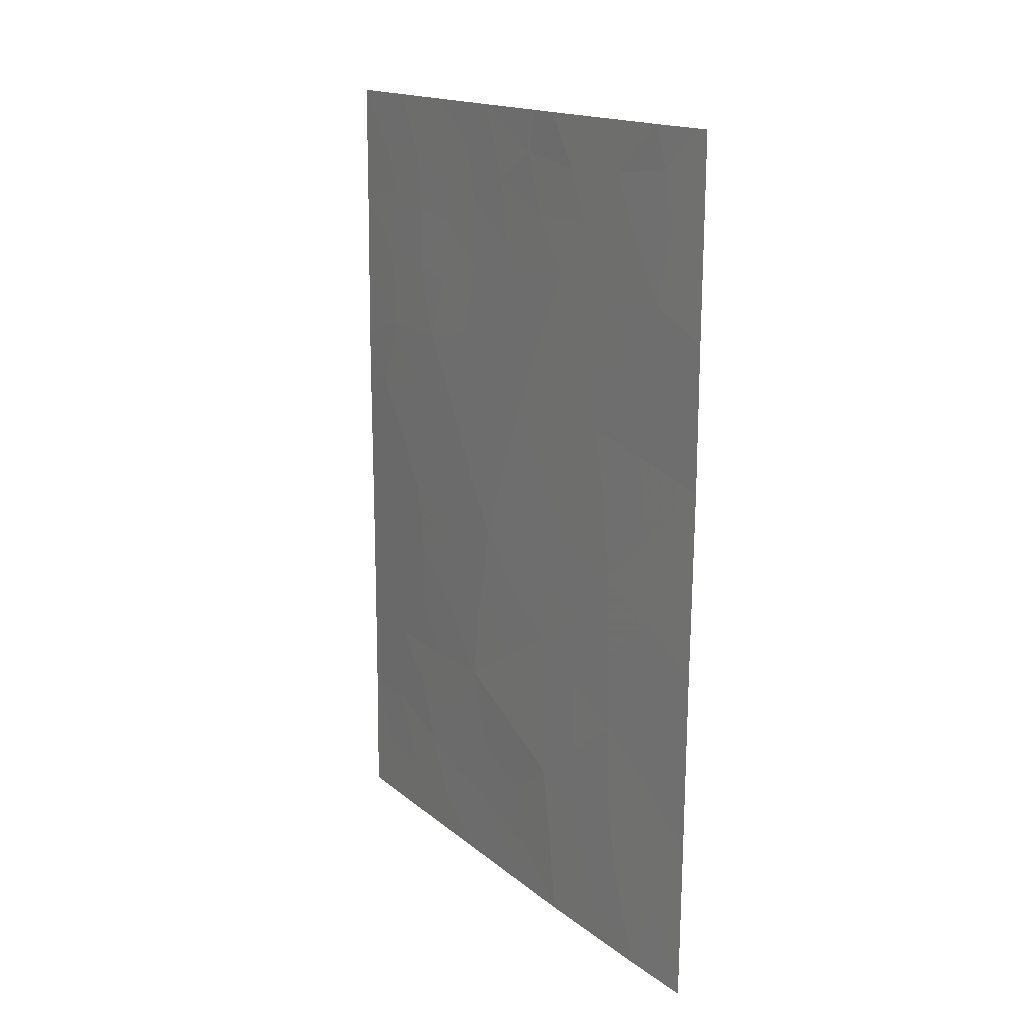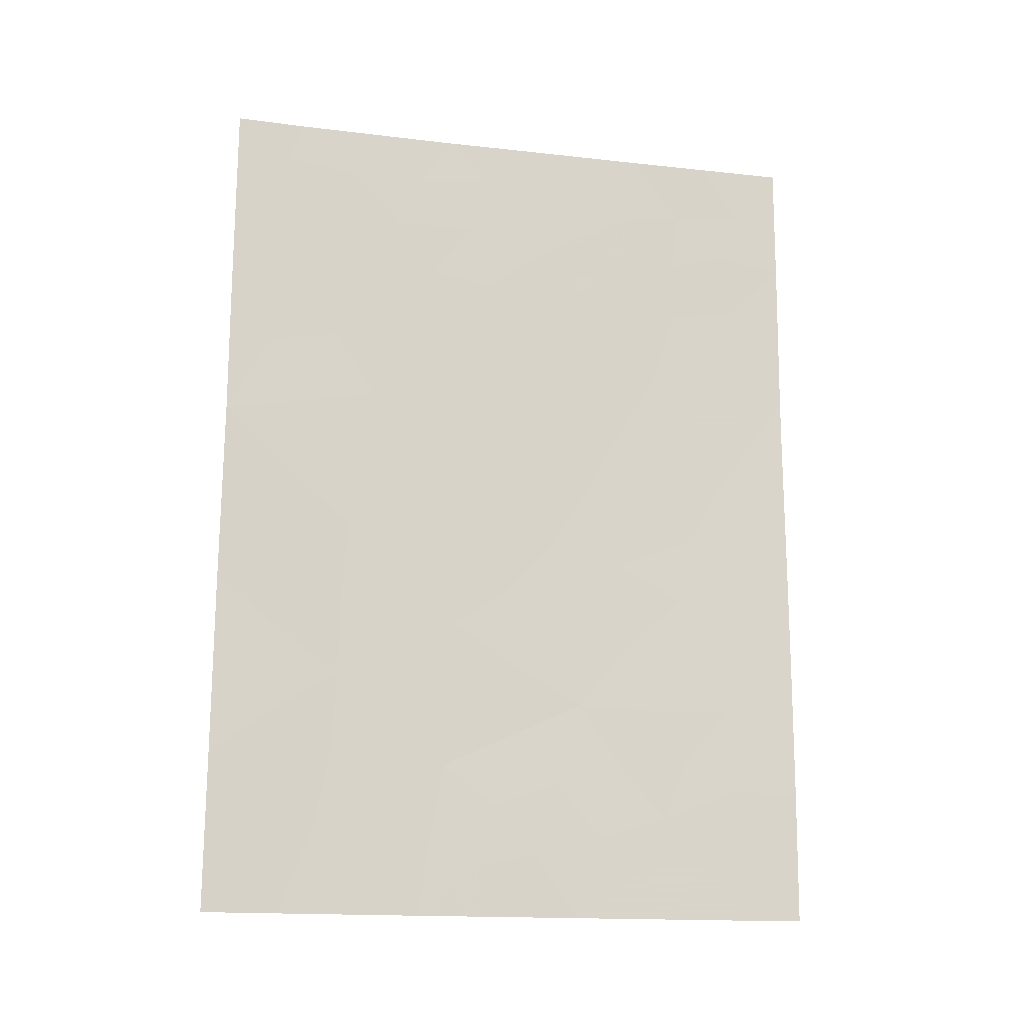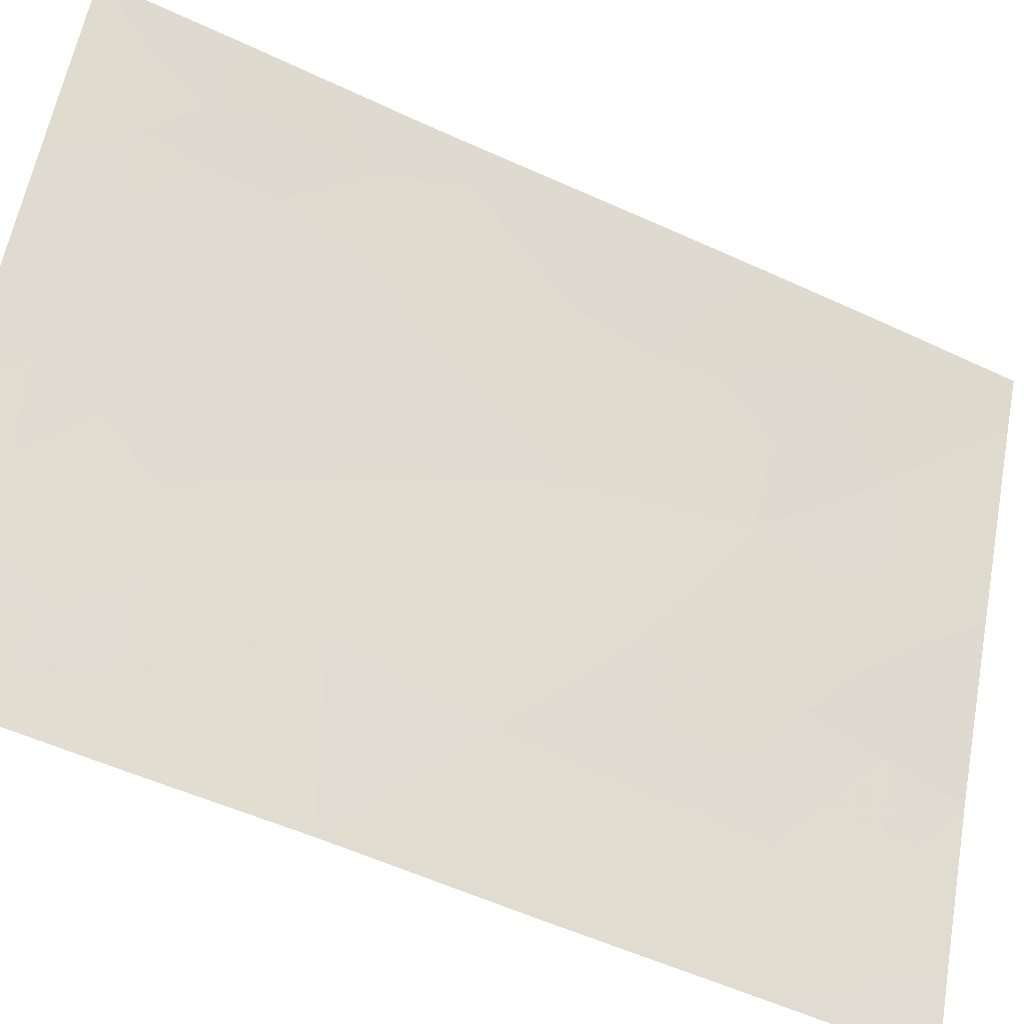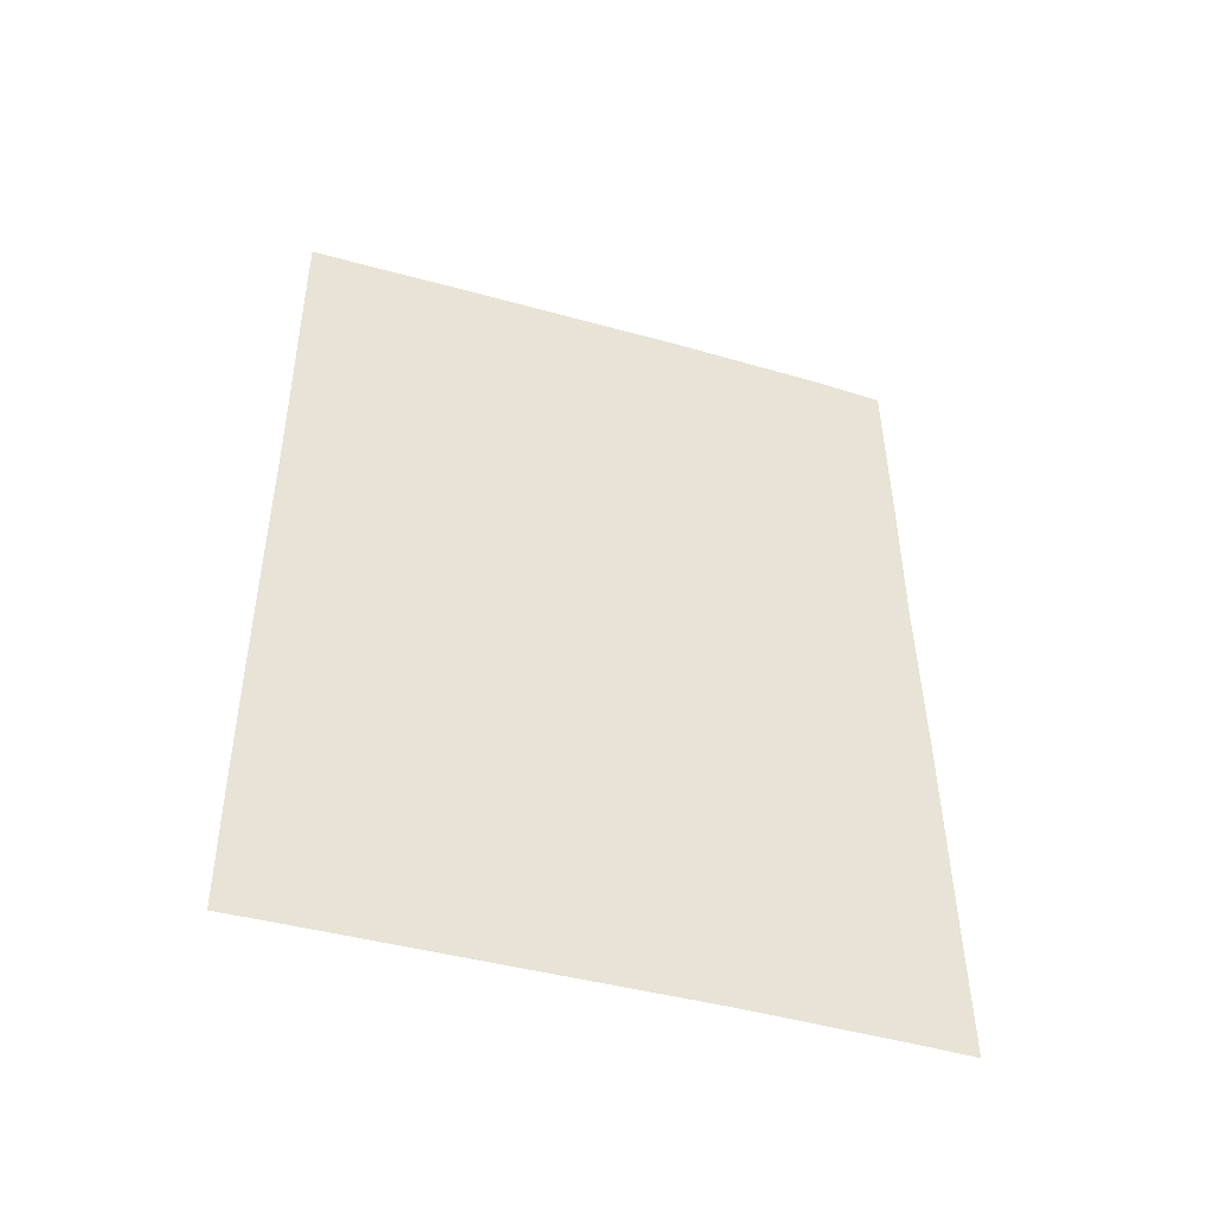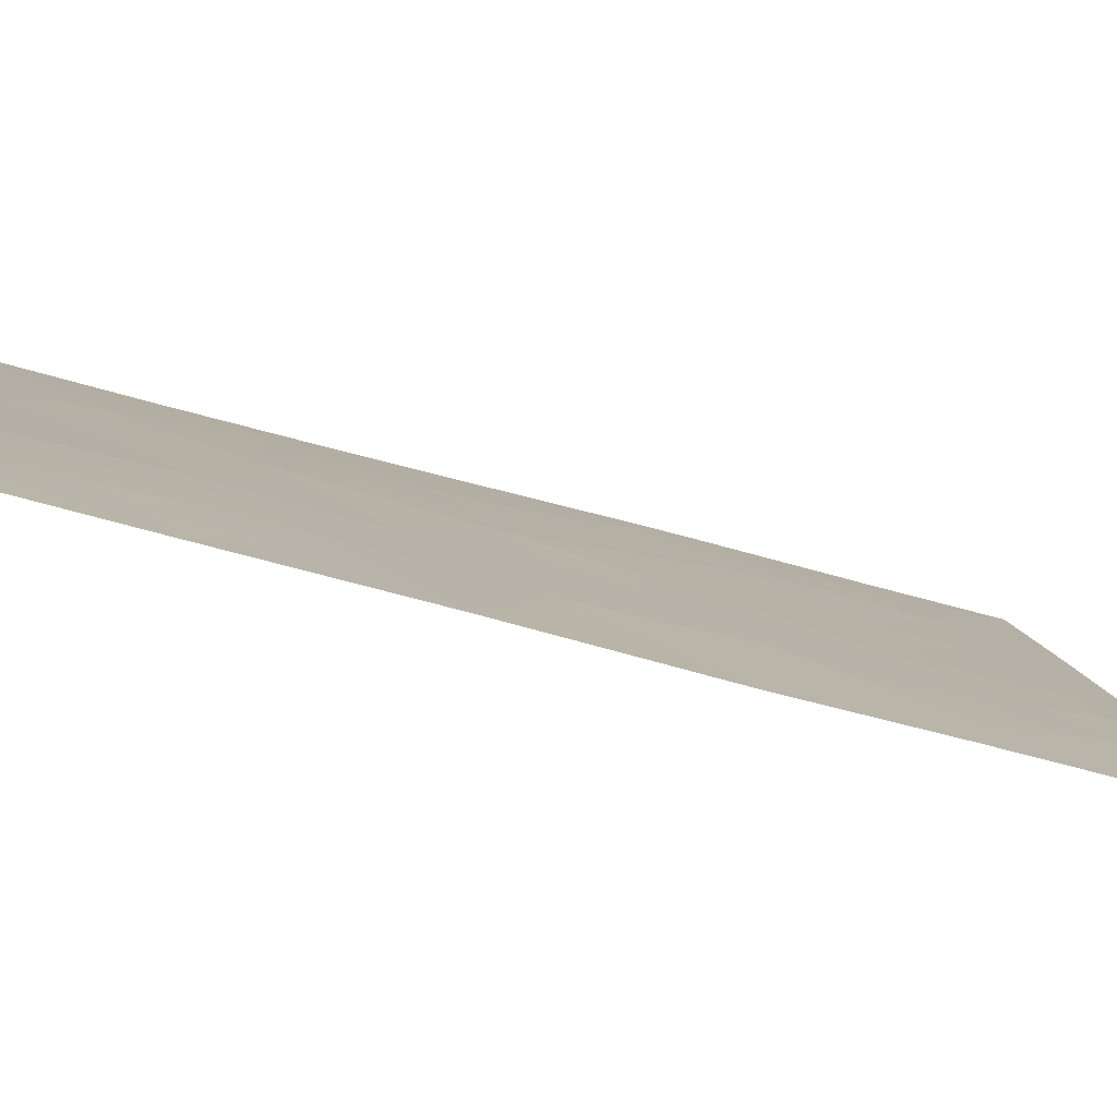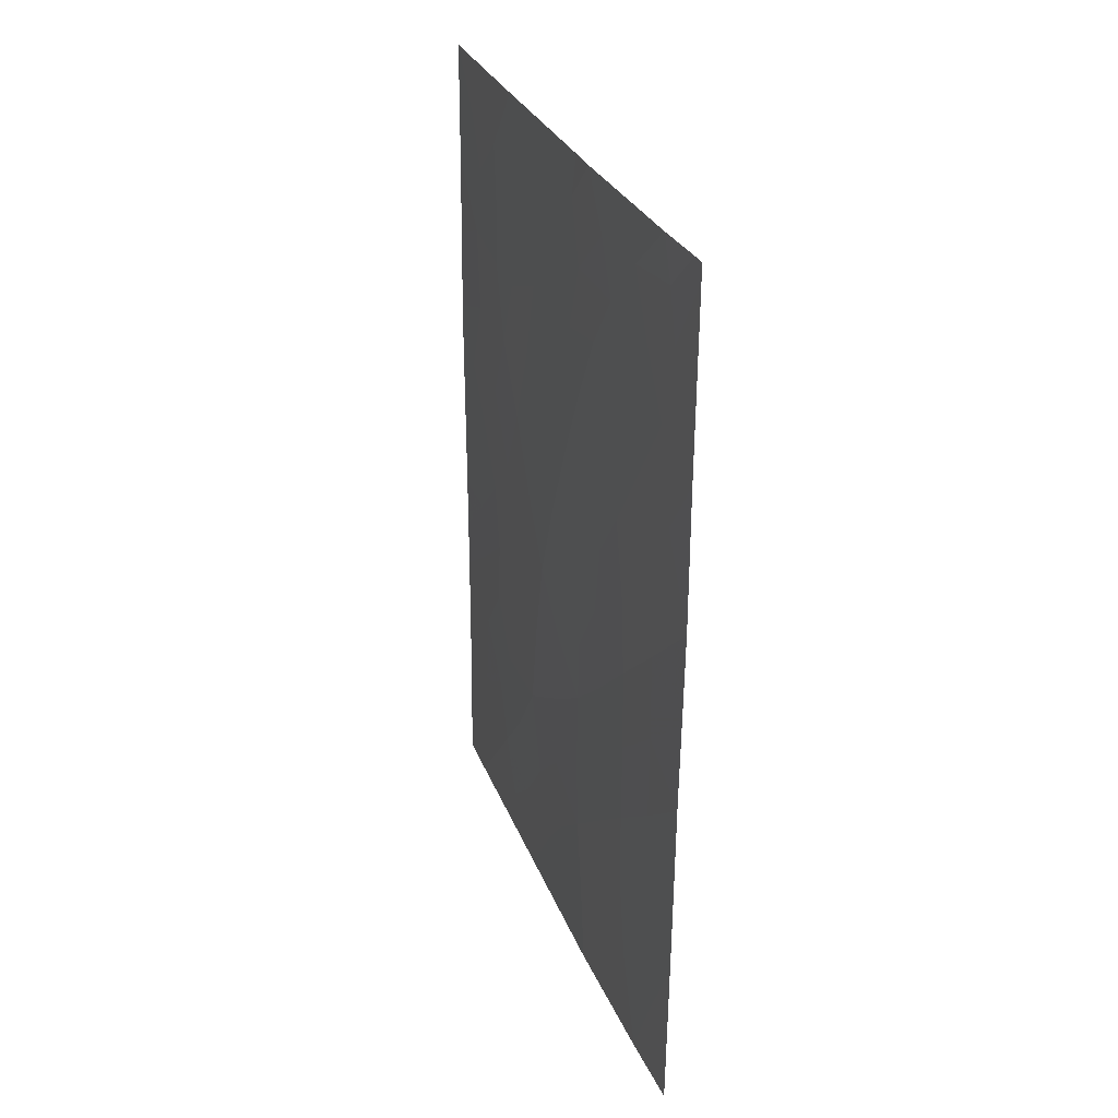
<metadata>
{"format":"obj","ext":"obj","renderer":"f3d","projection":"perspective","resolution":1024,"background":"white","views":[{"elev":16.3,"azim":123.2,"up":"+Y"},{"elev":-15.8,"azim":-127.4,"up":"+Y"},{"elev":-51.9,"azim":-116.5,"up":"+Z"},{"elev":-46.4,"azim":48.3,"up":"+Y"},{"elev":-56.9,"azim":73.5,"up":"+Z"},{"elev":29.9,"azim":136.5,"up":"+Y"}]}
</metadata>
<code>
v 80.98 45.3 92
v 81.04 42.75 92
v 80.36 41.4 93.64
v 80.28 43.64 93.73
v 79.65 42.24 95.22
v 79.73 40.15 95.12
v 77.47 43.03 100
v 77.48 45.46 100
v 78.21 42.77 98.42
v 79.06 43.51 96.57
v 79.37 45.7 95.8
v 80.97 47.29 92
v 78.41 50 97.85
v 77.47 39.84 100
v 81.1 38 92
v 80.7 38 92.97
v 81.07 40.19 92
v 80.87 50 92.18
v 80.58 50 92.92
v 77.44 48.32 100
v 77.81 38 99.34
v 77.5 38 100
v 78.92 38 96.94
v 80.95 50 92
v 80.95 49.78 92
v 79.47 50 95.48
v 79.66 50 95.08
v 77.43 50 100
v 79.9 38 94.81
v 77.47 46.04 100
v 78.89 41.09 96.97
v 78.58 45.4 97.58
v 77.47 41.55 100
v 79.76 47.79 94.86
v 78.84 47.65 96.95
v 78.35 39.46 98.15
v 80.12 45.73 94.04
v 81.01 44.03 92
v 80.66 43.24 92.85
v 80.61 44.42 92.9
v 80.22 44.71 93.83
v 80.51 45.53 93.11
v 80.24 38.65 94.02
v 79.82 39.12 94.95
v 80.11 39.71 94.28
v 80.04 40.77 94.4
v 80.39 40.33 93.6
v 77.47 44.25 100
v 77.75 43.81 99.41
v 78.98 45.55 96.69
v 79.2 44.61 96.21
v 78.81 44.42 97.1
v 78.96 42.35 96.8
v 79.34 42.77 95.94
v 79.3 41.68 96.03
v 79.96 42.9 94.48
v 79.65 43.14 95.2
v 79.86 44 94.68
v 80.33 42.52 93.67
v 80 41.83 94.44
v 80.69 42.05 92.83
v 78.73 46.52 97.21
v 78.34 46.33 98.12
v 78.47 47.29 97.78
v 79.03 39.93 96.67
v 79.34 40.59 95.99
v 79.43 39.57 95.79
v 80.98 46.3 92
v 80.74 46.44 92.56
v 80.86 39.06 92.54
v 81.08 39.1 92
v 77.47 40.7 100
v 77.87 39.9 99.16
v 80.65 49.43 92.74
v 77.49 38.92 100
v 77.7 38.89 99.55
v 80.3 38 93.89
v 80.49 39.24 93.41
v 80.7 39.91 92.88
v 80.71 40.88 92.83
v 80.96 48.54 92
v 80.72 48.76 92.57
v 79.41 49.41 95.62
v 80.12 50 94
v 79.84 49.28 94.65
v 79.91 44.99 94.55
v 77.92 50 98.93
v 77.72 49.17 99.39
v 77.44 49.16 100
v 78.36 38 98.14
v 78.11 38.79 98.69
v 78.52 38.67 97.8
v 80.42 48.5 93.3
v 78.21 40.29 98.44
v 79.41 38 95.87
v 79.54 38.7 95.57
v 77.46 47.18 100
v 77.88 46.38 99.13
v 77.71 45.31 99.5
v 81.05 41.47 92
v 79.56 46.78 95.34
v 79.95 46.76 94.42
v 79.75 45.78 94.91
v 79.58 44.81 95.32
v 78.77 39.15 97.24
v 78.61 40.15 97.58
v 79.15 46.77 96.27
v 78.15 43.71 98.57
v 77.82 43.01 99.25
v 78.16 45.35 98.52
v 80.36 46.62 93.48
v 77.85 42.14 99.19
v 78.19 41.86 98.47
v 78.49 48.17 97.72
v 78.82 48.59 96.96
v 77.47 42.29 100
v 79.43 43.8 95.68
v 78.94 50 96.67
v 79.12 48.97 96.28
v 79.18 48.03 96.16
v 78.56 42.05 97.69
v 78.41 41.05 98.01
v 78.61 43.28 97.55
v 78.39 44.38 98.01
v 80.18 47.66 93.87
v 79.67 41.19 95.21
v 79.17 38.89 96.35
v 80.62 47.66 92.84
v 77.93 41.08 99.04
v 79.53 48.56 95.37
v 77.93 44.54 99.02
v 80.26 49.31 93.67
v 79.97 48.56 94.35
v 77.8 47.53 99.27
v 78.44 49.03 97.81
v 78.73 49.36 97.15
v 77.86 48.48 99.1
v 79.41 47.64 95.66
v 78.13 49.08 98.5
v 78.19 48.25 98.4
v 78.2 47.38 98.4
f 38 39 40
f 40 41 42
f 43 44 45
f 46 47 45
f 7 48 49
f 50 51 52
f 53 54 55
f 56 57 58
f 56 59 60
f 61 59 39
f 62 63 64
f 65 66 67
f 68 1 69
f 17 71 70
f 72 129 73
f 14 76 75
f 18 24 25
f 16 43 78
f 79 47 80
f 25 81 82
f 27 84 85
f 41 58 86
f 78 79 70
f 87 139 88
f 90 91 92
f 91 76 73
f 132 74 93
f 29 95 96
f 67 44 96
f 100 80 61
f 8 30 99
f 101 102 103
f 104 103 86
f 105 106 65
f 50 62 107
f 49 108 109
f 110 98 63
f 42 111 69
f 116 109 112
f 117 57 54
f 117 51 104
f 120 119 130
f 121 122 113
f 121 123 53
f 124 52 123
f 125 111 102
f 125 133 93
f 60 46 126
f 55 126 66
f 92 36 105
f 122 106 94
f 1 38 40
f 38 2 39
f 40 39 4
f 1 40 42
f 40 4 41
f 42 41 37
f 78 43 45
f 43 29 44
f 45 44 6
f 6 46 45
f 46 3 47
f 45 47 78
f 48 131 49
f 32 50 52
f 50 11 51
f 52 51 10
f 31 53 55
f 53 10 54
f 55 54 5
f 4 56 58
f 56 5 57
f 5 56 60
f 56 4 59
f 60 59 3
f 2 61 39
f 61 3 59
f 39 59 4
f 35 62 64
f 62 32 63
f 64 63 141
f 127 65 67
f 65 31 66
f 67 66 6
f 12 69 128
f 69 12 68
f 15 70 71
f 70 15 16
f 14 72 73
f 72 33 129
f 25 74 18
f 21 22 76
f 75 76 22
f 16 77 43
f 77 29 43
f 17 79 80
f 79 78 47
f 80 47 3
f 74 19 18
f 81 12 128
f 26 27 83
f 85 83 27
f 74 132 19
f 37 41 86
f 41 4 58
f 16 78 70
f 70 79 17
f 87 13 139
f 88 20 89
f 87 88 28
f 23 90 92
f 90 21 91
f 92 91 36
f 36 91 73
f 91 21 76
f 73 76 14
f 93 74 82
f 74 25 82
f 93 82 128
f 85 84 132
f 130 133 34
f 73 94 36
f 95 127 96
f 127 67 96
f 67 6 44
f 96 44 29
f 30 97 98
f 97 20 134
f 98 97 134
f 98 110 99
f 98 99 30
f 2 100 61
f 100 17 80
f 61 80 3
f 11 101 103
f 101 34 102
f 103 102 37
f 58 104 86
f 104 11 103
f 86 103 37
f 127 105 65
f 105 36 106
f 65 106 31
f 11 50 107
f 50 32 62
f 107 62 35
f 7 49 109
f 109 108 9
f 32 110 63
f 110 131 99
f 63 98 141
f 1 42 69
f 42 37 111
f 69 111 128
f 113 129 112
f 35 114 115
f 13 136 135
f 33 116 112
f 116 7 109
f 112 109 9
f 10 117 54
f 117 58 57
f 54 57 5
f 58 117 104
f 117 10 51
f 104 51 11
f 13 118 136
f 101 11 107
f 120 138 107
f 9 121 113
f 121 31 122
f 31 121 53
f 121 9 123
f 53 123 10
f 32 124 110
f 110 124 131
f 9 108 123
f 124 32 52
f 123 52 10
f 34 125 102
f 102 111 37
f 125 34 133
f 93 133 132
f 5 60 126
f 60 3 46
f 126 46 6
f 31 55 66
f 55 5 126
f 66 126 6
f 23 92 105
f 122 31 106
f 94 106 36
f 135 140 139
f 64 114 35
f 141 134 140
f 134 20 137
f 81 128 82
f 127 95 23
f 105 127 23
f 132 84 19
f 129 33 112
f 125 128 111
f 128 125 93
f 73 129 94
f 113 122 129
f 94 129 122
f 113 112 9
f 118 26 83
f 108 124 123
f 130 83 85
f 130 119 83
f 124 108 131
f 88 89 28
f 85 132 133
f 49 131 108
f 34 138 130
f 118 83 119
f 133 130 85
f 115 136 119
f 134 137 140
f 99 131 48
f 98 134 141
f 115 135 136
f 135 115 114
f 136 118 119
f 120 35 115
f 137 20 88
f 137 88 139
f 99 48 8
f 120 115 119
f 101 107 138
f 139 13 135
f 138 34 101
f 120 107 35
f 138 120 130
f 114 140 135
f 139 140 137
f 141 114 64
f 141 140 114

</code>
